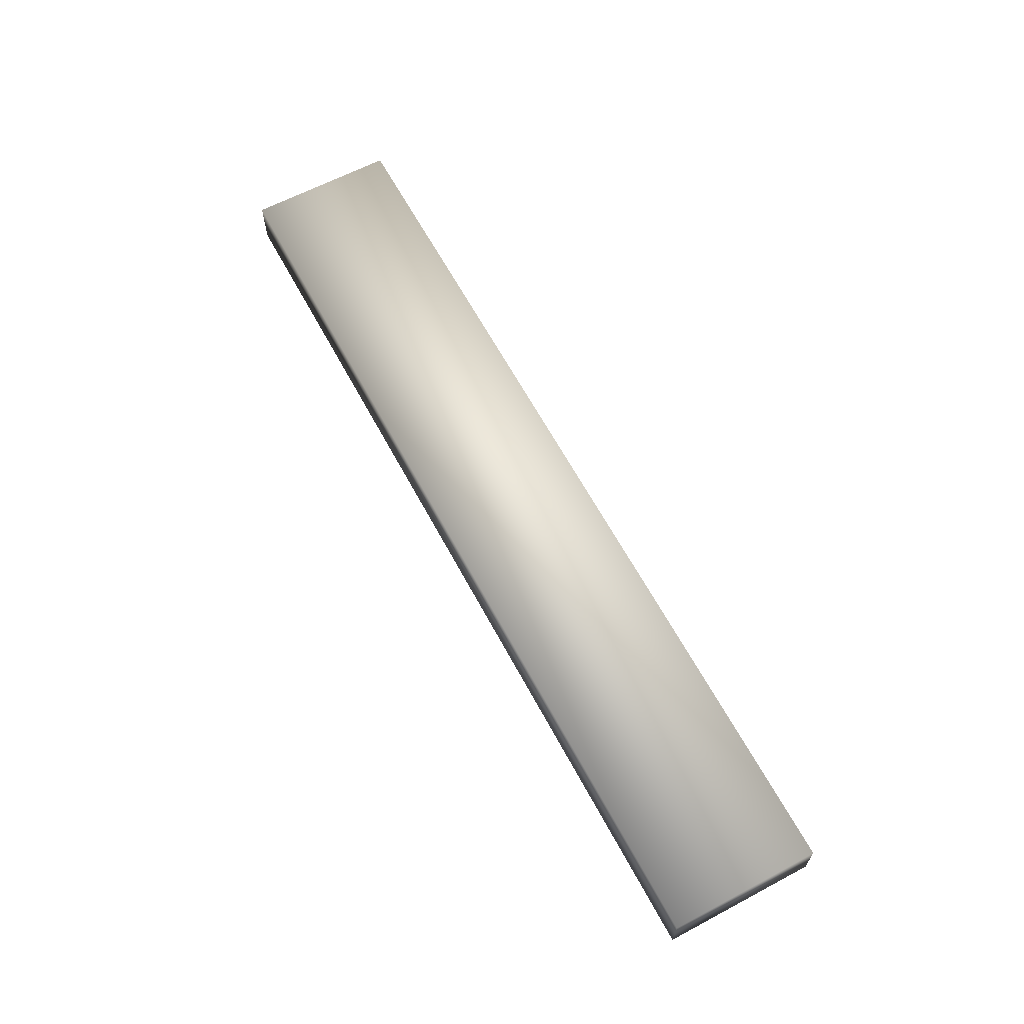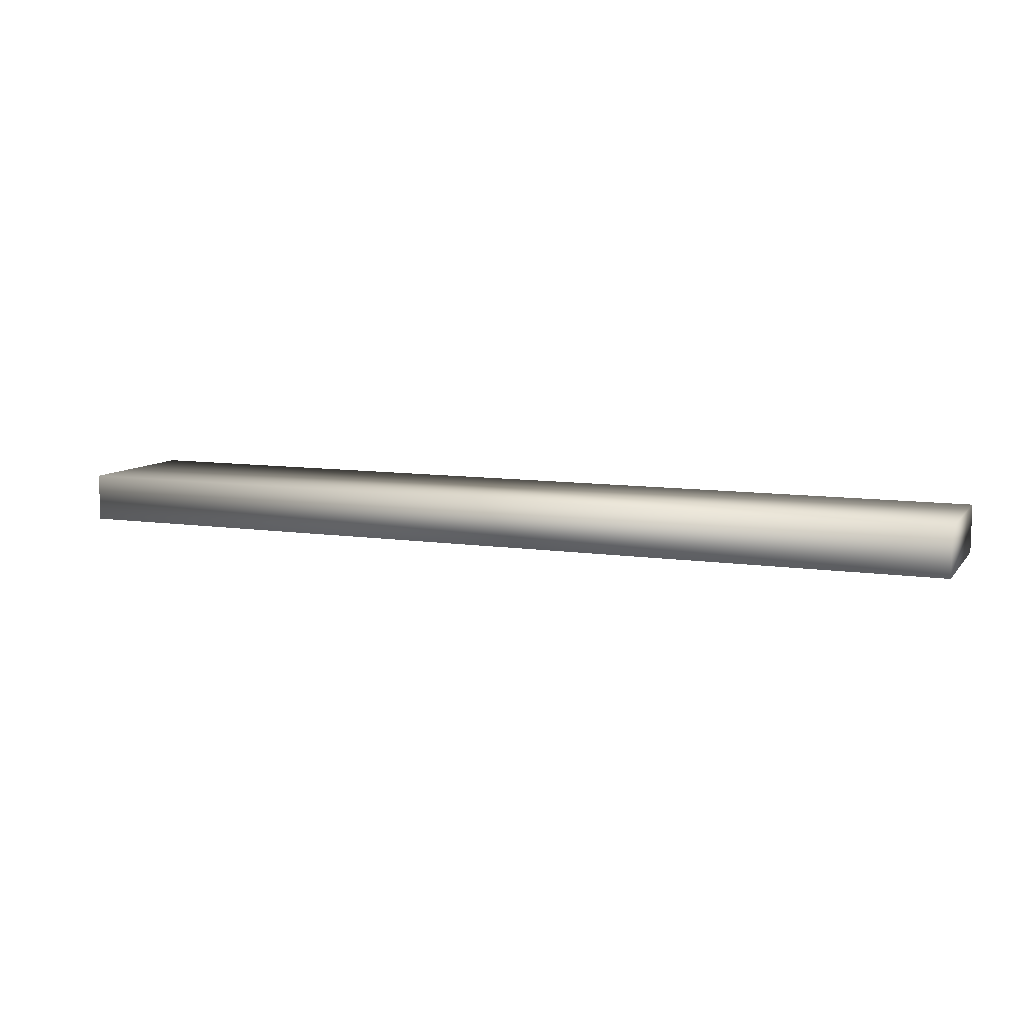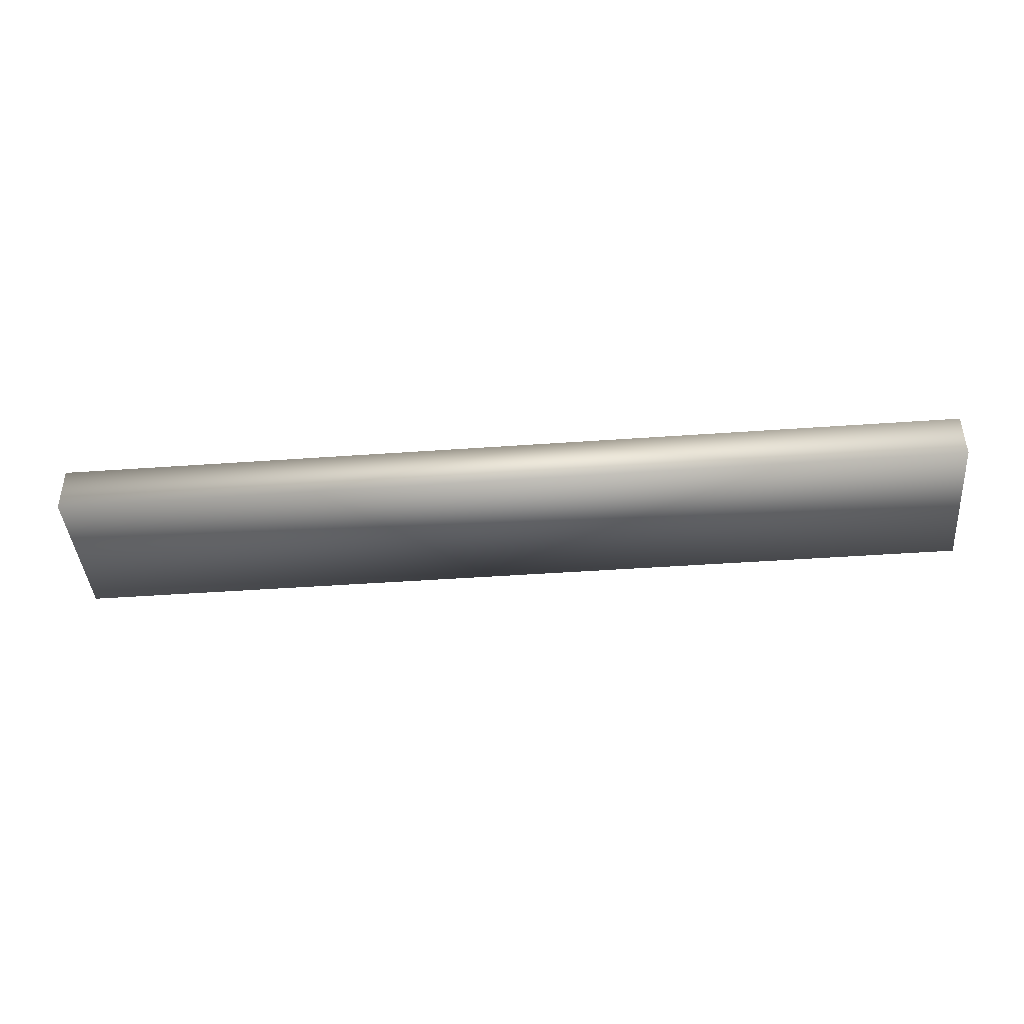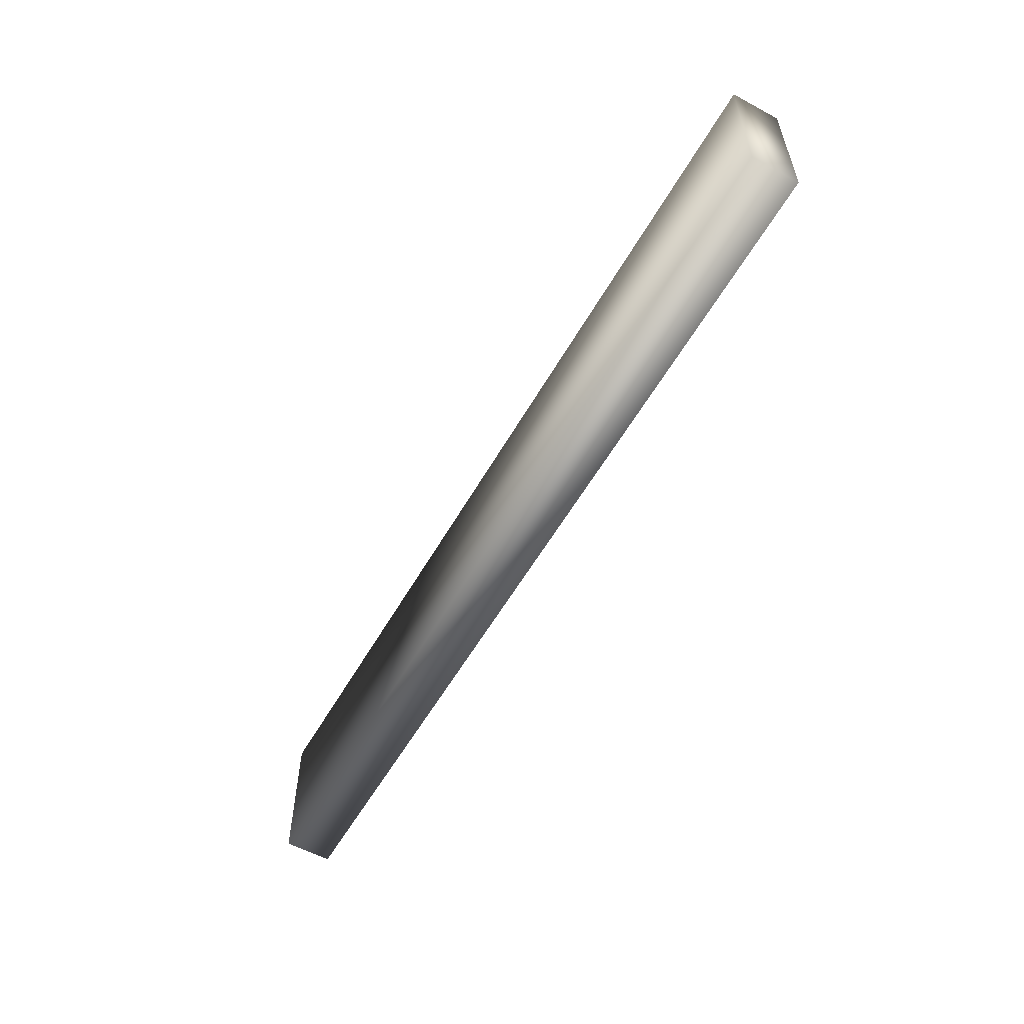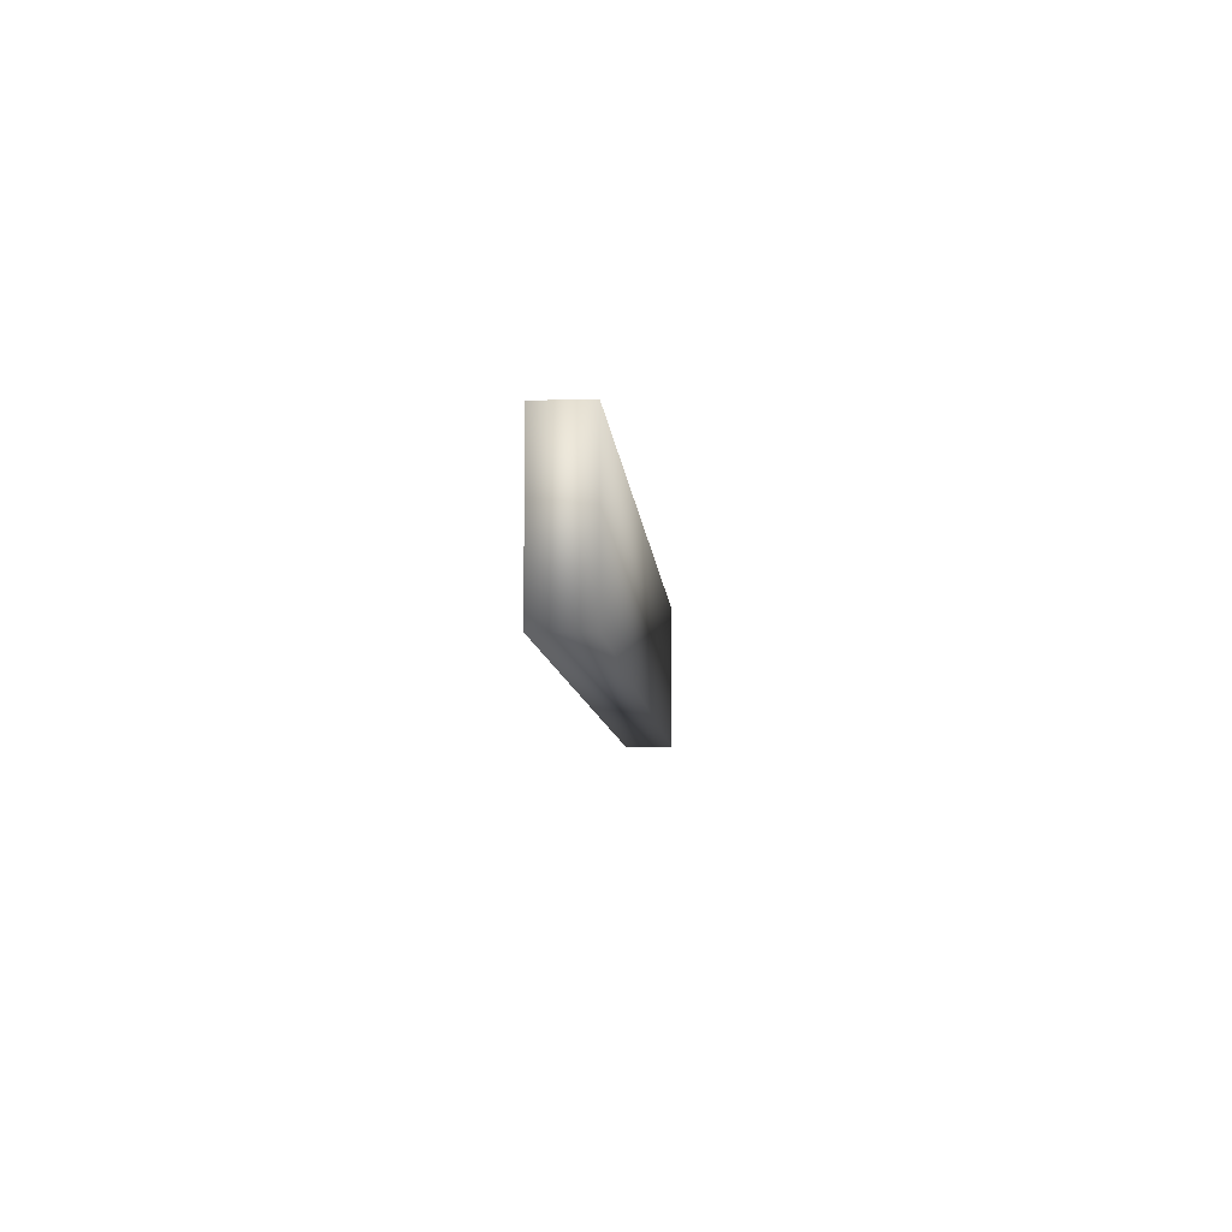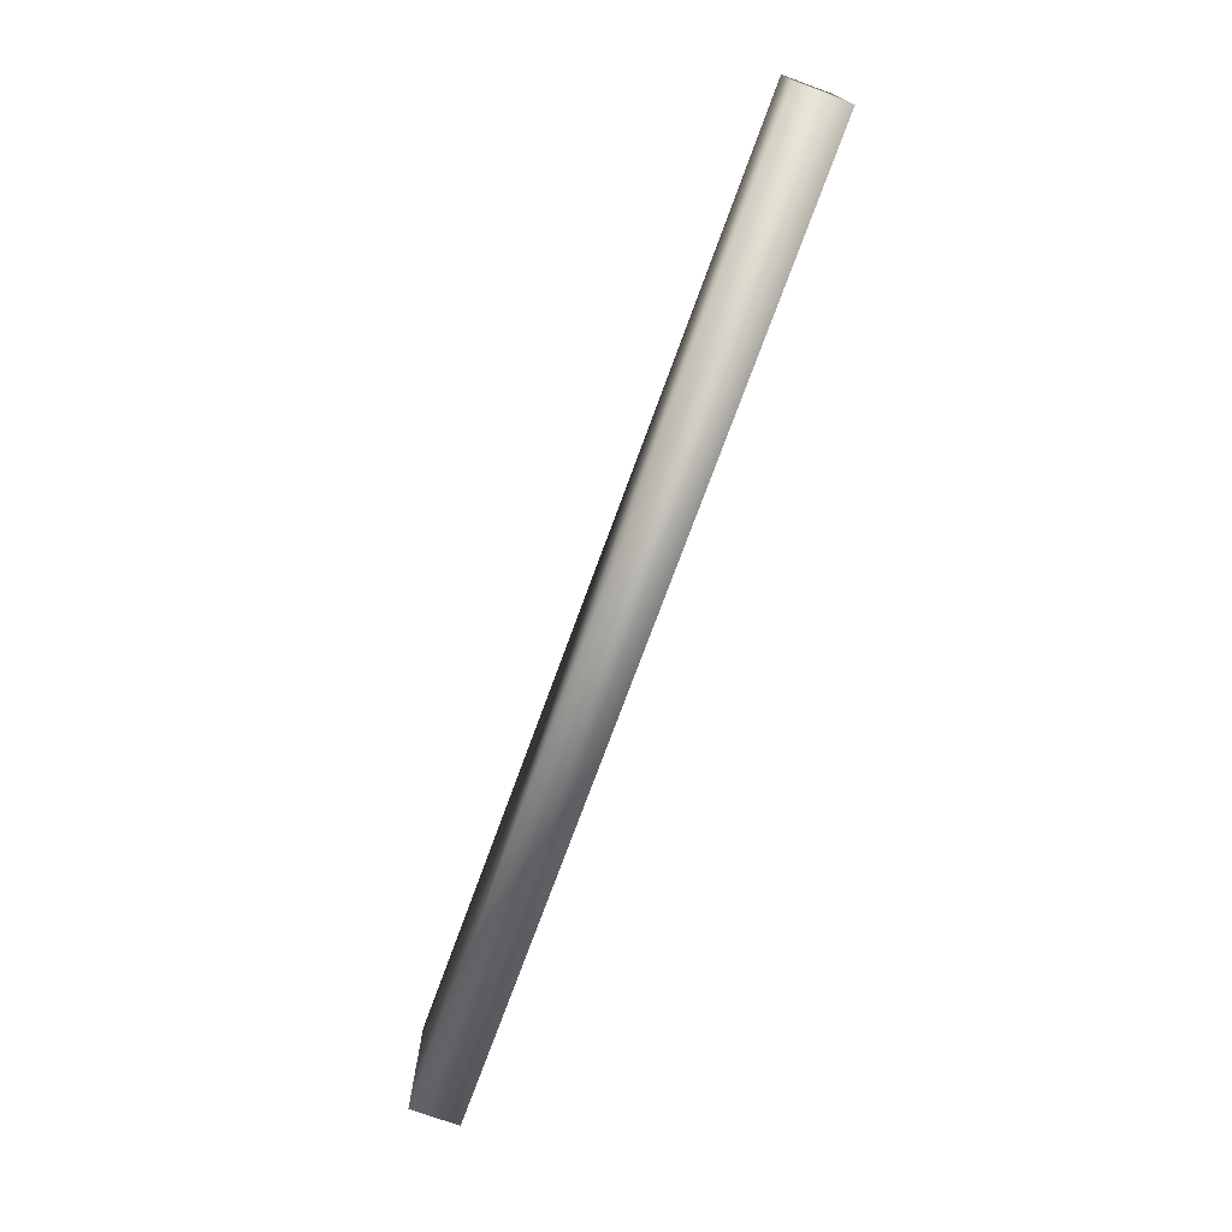
<metadata>
{"format":"obj","ext":"obj","renderer":"f3d","projection":"perspective","resolution":1024,"background":"white","views":[{"elev":63.2,"azim":-118.2,"up":"+Z"},{"elev":8.8,"azim":-158.6,"up":"+Z"},{"elev":-42.1,"azim":4.8,"up":"+Z"},{"elev":-56.4,"azim":-119.5,"up":"+Y"},{"elev":-8.0,"azim":-85.9,"up":"+Y"},{"elev":-73.4,"azim":-110.2,"up":"+Y"}]}
</metadata>
<code>
g maze95
v 129.5 13.46 46.78
v 47.95 13.46 46.54
v 47.94 13.46 50.79
v 129.5 13.46 51.02
v 129.5 0.2709 46.78
v 47.95 0.2709 46.54
v 129.5 0.2709 51.02
v 47.94 0.2709 50.79
f 1 2 3
f 1 3 4
f 5 6 2
f 5 2 1
f 7 8 6
f 7 6 5
f 4 3 8
f 4 8 7
f 6 8 3
f 6 3 2
f 5 1 4
f 7 5 4

</code>
